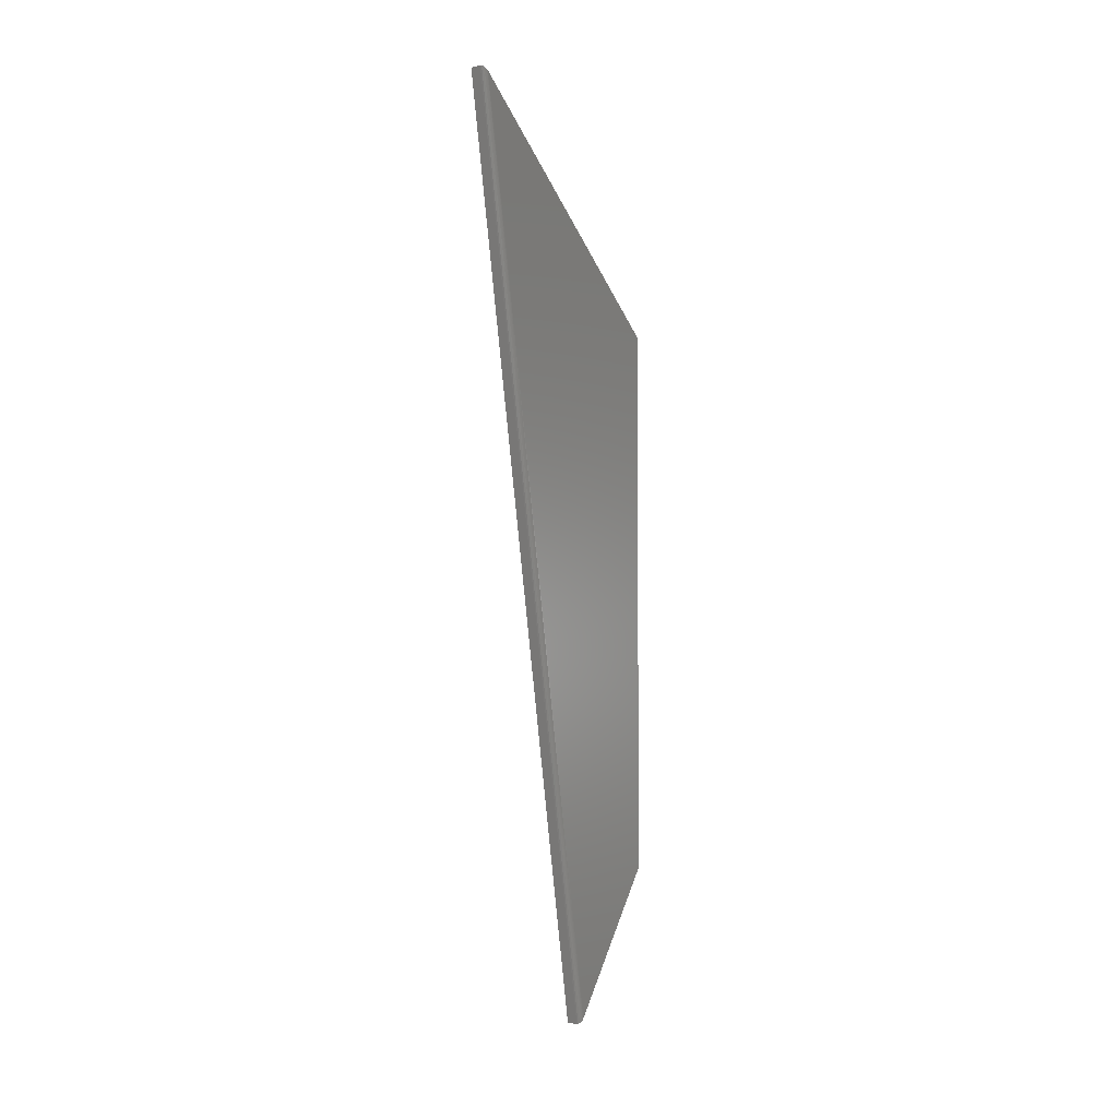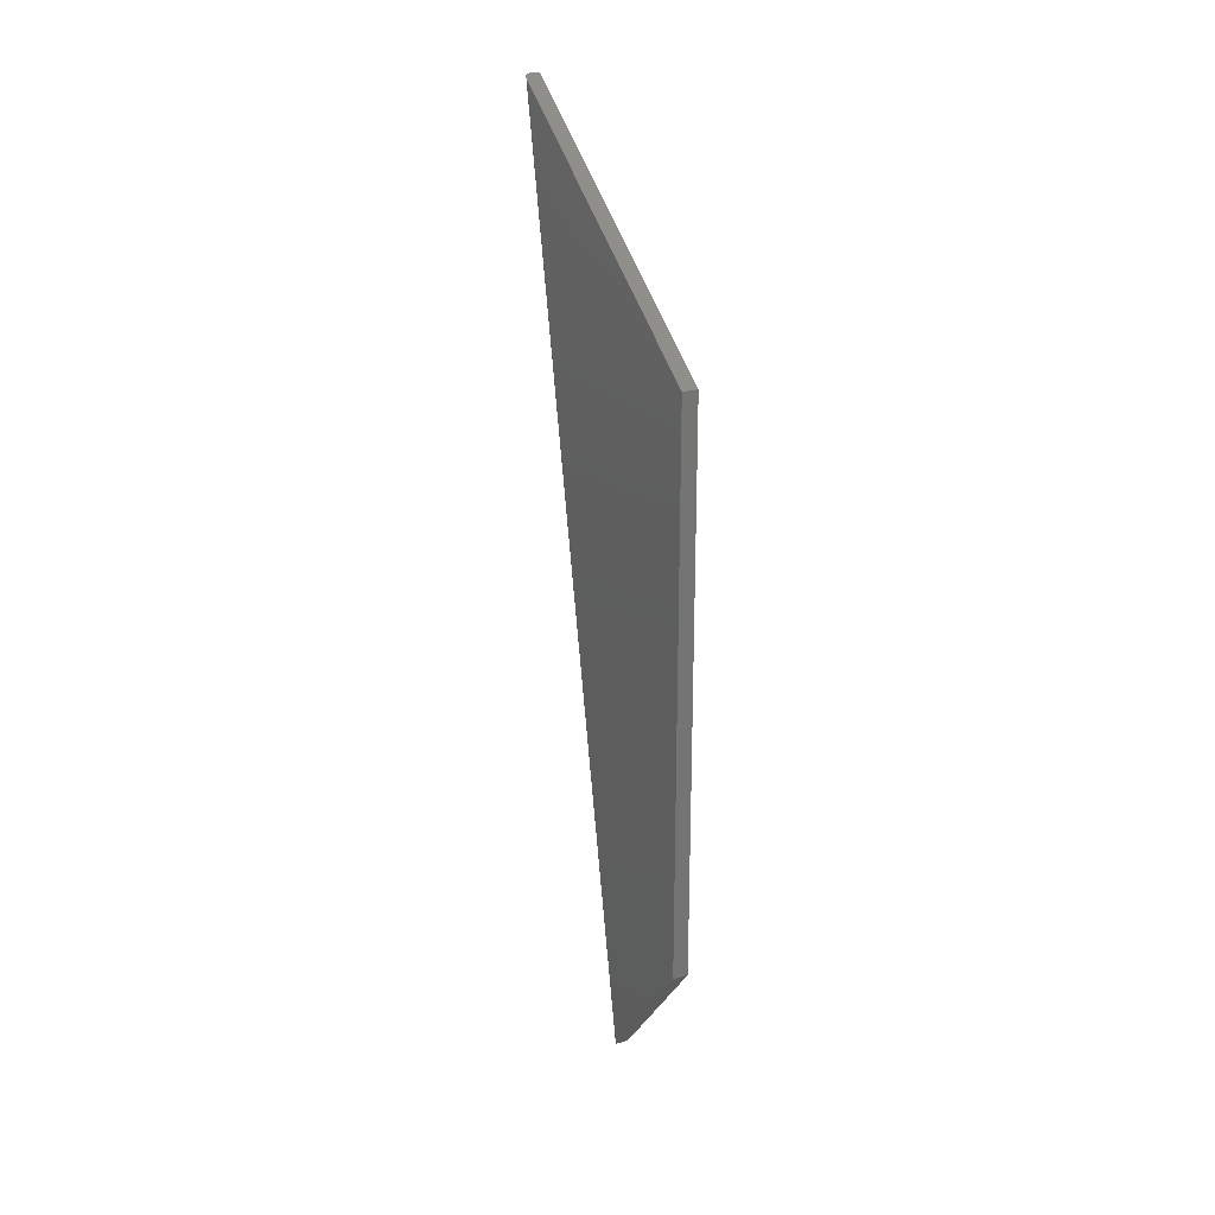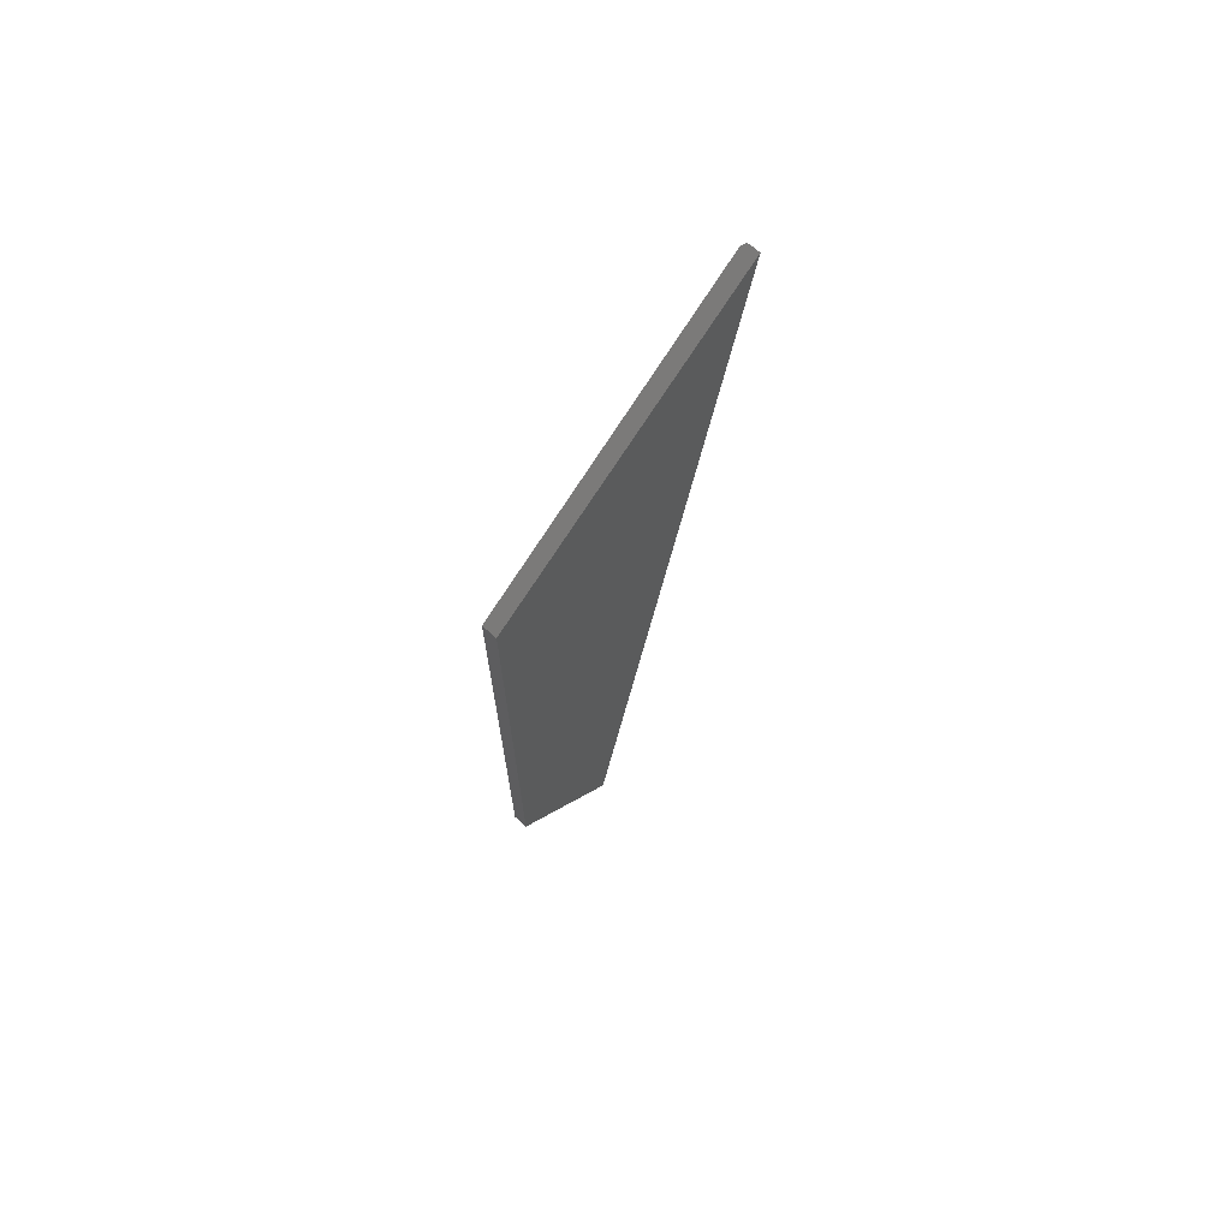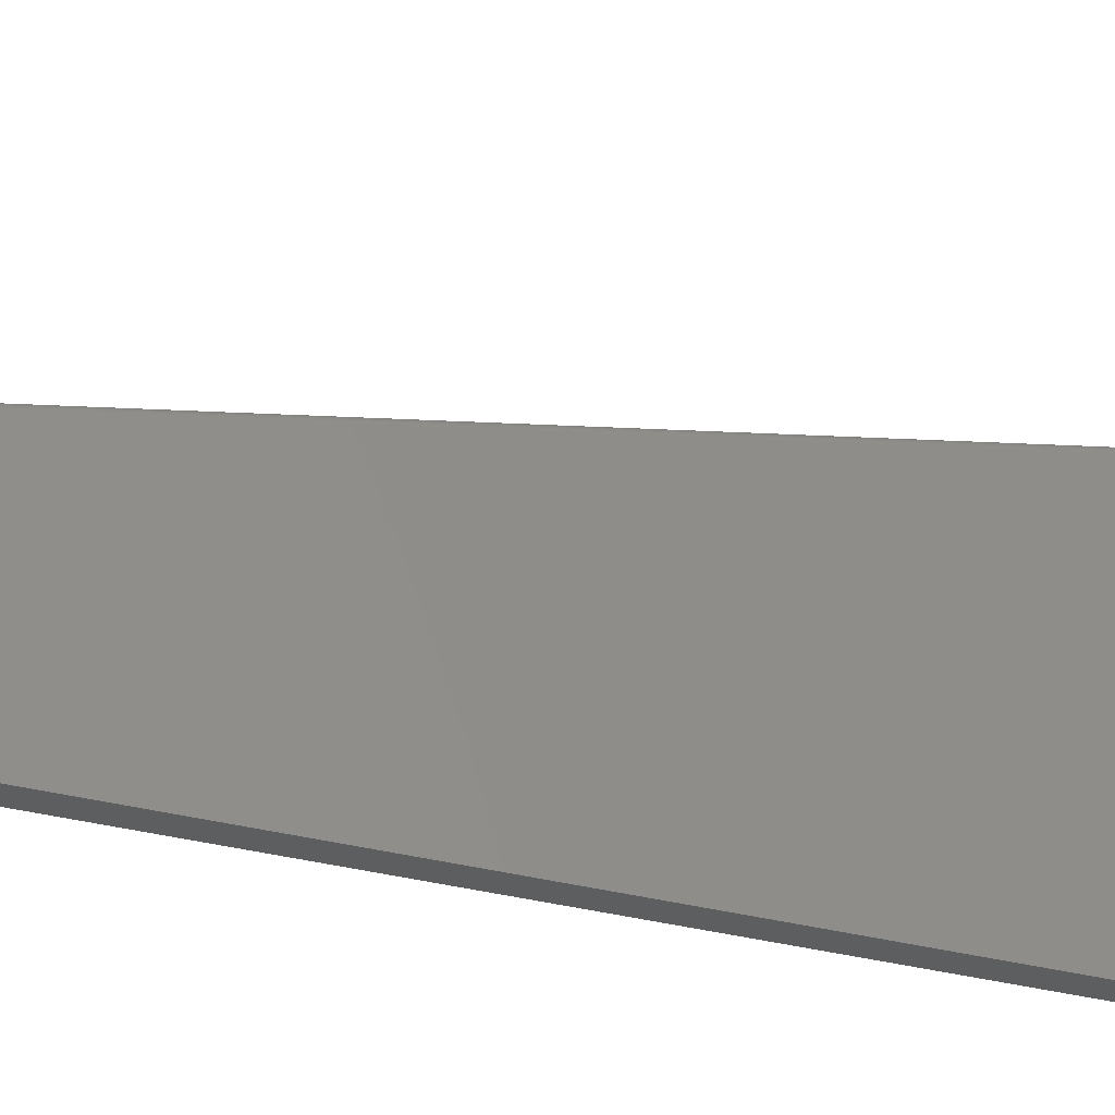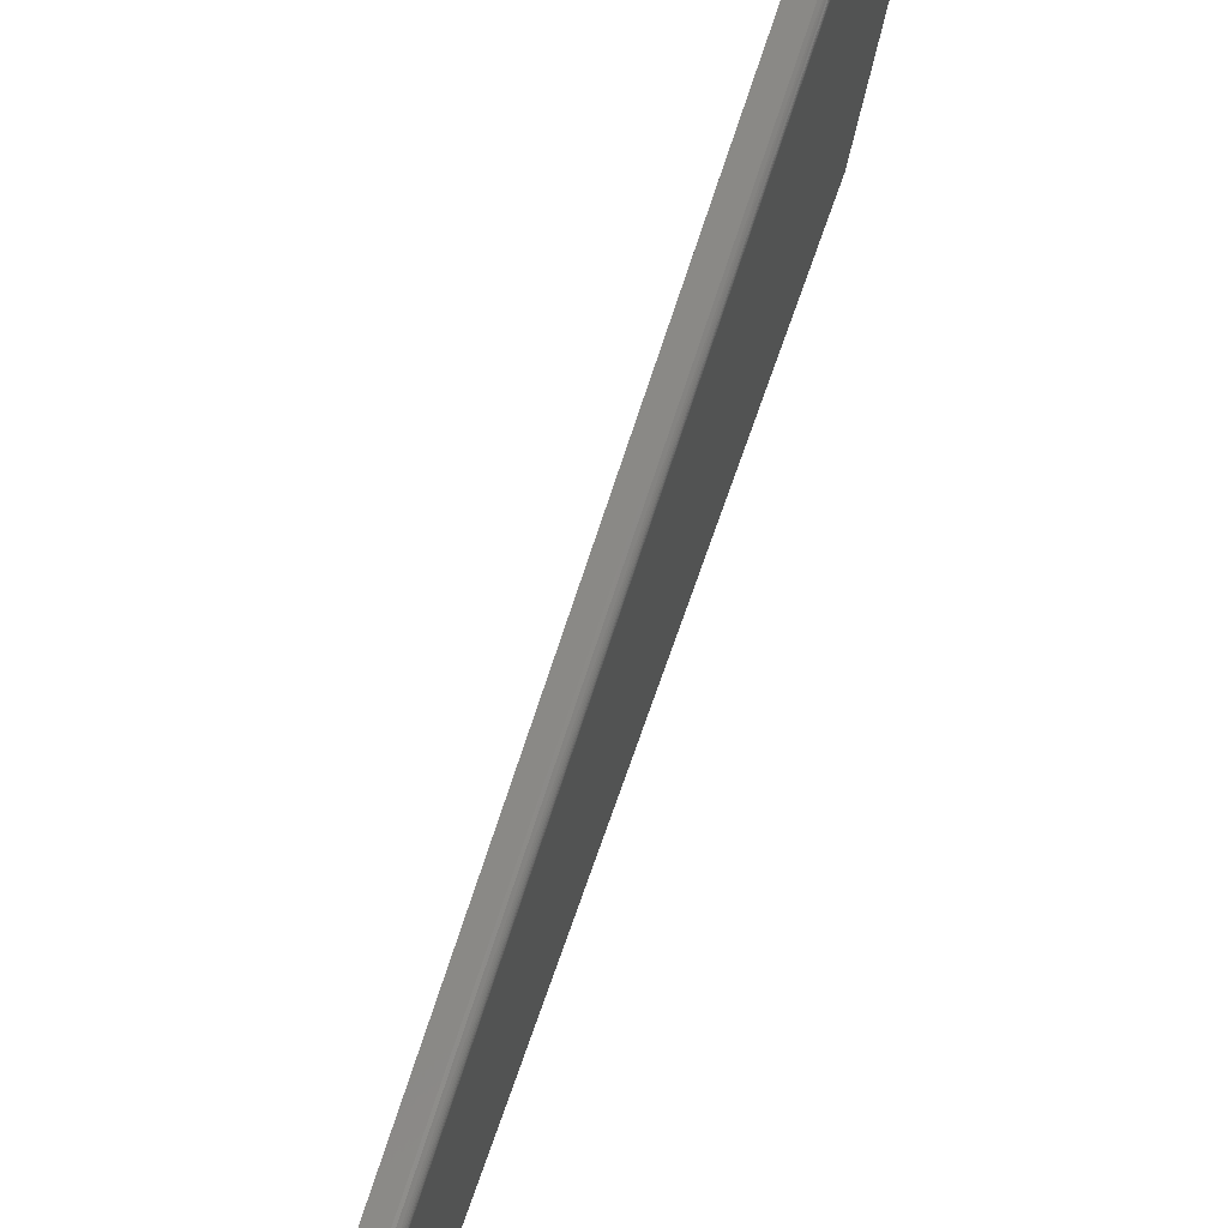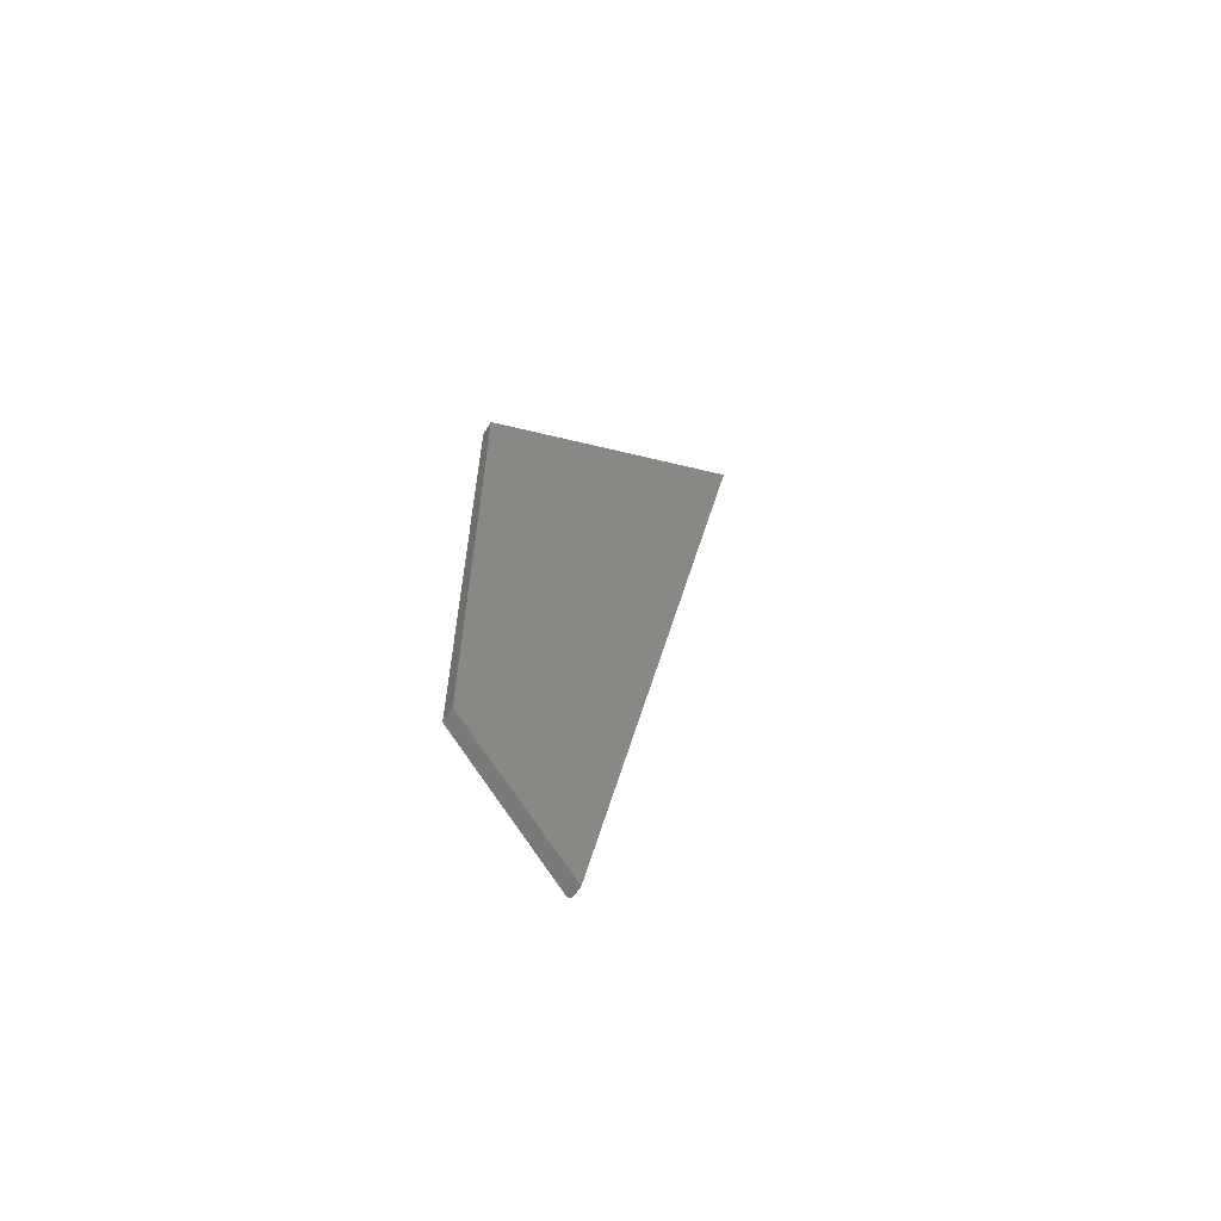
<metadata>
{"format":"stl","ext":"stl","renderer":"f3d","projection":"perspective","resolution":1024,"background":"white","views":[{"elev":-4.3,"azim":32.0,"up":"+Y"},{"elev":23.3,"azim":152.5,"up":"+Y"},{"elev":69.2,"azim":-137.7,"up":"+Y"},{"elev":-33.6,"azim":70.5,"up":"+Z"},{"elev":70.4,"azim":19.1,"up":"+Z"},{"elev":-62.2,"azim":-121.7,"up":"+Y"}]}
</metadata>
<code>
# stl→obj: 26 verts, 48 faces
v 0.02344 0.428 -0.003783
v 0.02344 0.7432 0.4261
v 0.02344 0.003454 -0.003783
v 0.02344 -0.6326 0.1654
v 0.02344 -0.4211 -0.003783
v 0.01562 0.75 0.4354
v -1.463e-17 0.75 0.4354
v 0.01562 -0.6406 0.1719
v 0 -0.6406 0.1719
v 0.01779 0.7497 0.435
v 0.02009 0.7488 0.4337
v 9.751e-18 0.428 -0.003783
v 0.02107 0.7481 0.4327
v 0.0219 0.7473 0.4316
v 0.02257 0.7463 0.4304
v 0.02305 0.7453 0.429
v 0.02334 0.7443 0.4276
v 0.02011 -0.6392 0.1707
v 0.02191 -0.6374 0.1693
v 0.02108 -0.6383 0.17
v 0.02334 -0.6338 0.1665
v 0.02305 -0.6351 0.1674
v 0.02257 -0.6363 0.1684
v 9.751e-18 -0.4211 -0.003783
v 0.01785 -0.6403 0.1716
v 9.751e-18 0.003454 -0.003783
f 1 2 3
f 3 2 4
f 3 4 5
f 6 7 8
f 8 7 9
f 6 10 11
f 2 1 12
f 7 6 11
f 7 11 13
f 7 13 14
f 7 14 15
f 7 15 16
f 7 16 17
f 7 17 2
f 7 2 12
f 18 19 20
f 19 4 21
f 19 21 22
f 19 22 23
f 24 5 4
f 24 4 19
f 24 19 18
f 24 18 25
f 24 25 8
f 24 8 9
f 4 17 21
f 4 2 17
f 10 18 11
f 18 20 11
f 11 20 13
f 13 20 19
f 13 19 14
f 14 19 23
f 14 23 15
f 23 22 15
f 15 22 16
f 22 21 16
f 16 21 17
f 6 8 10
f 10 8 25
f 10 25 18
f 24 9 26
f 26 9 7
f 26 7 12
f 3 26 1
f 1 26 12
f 5 24 3
f 3 24 26

</code>
